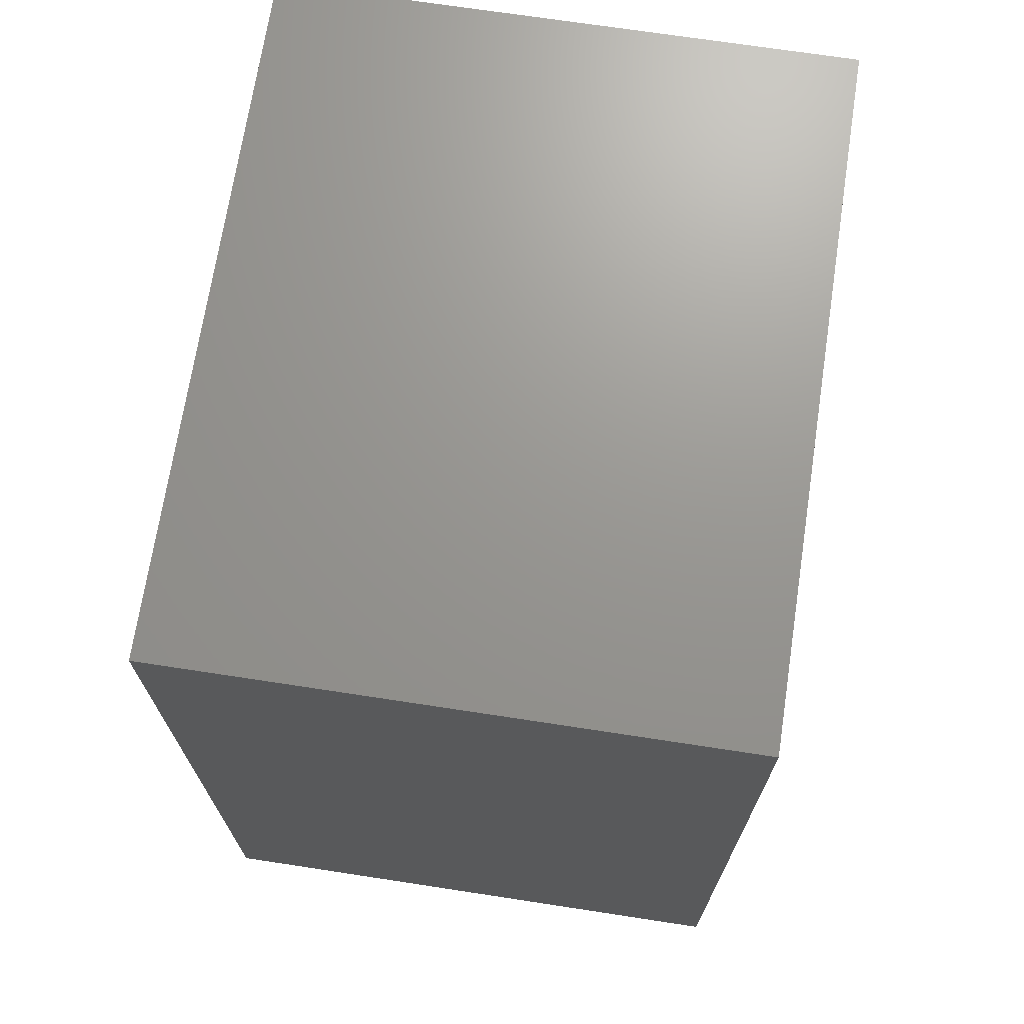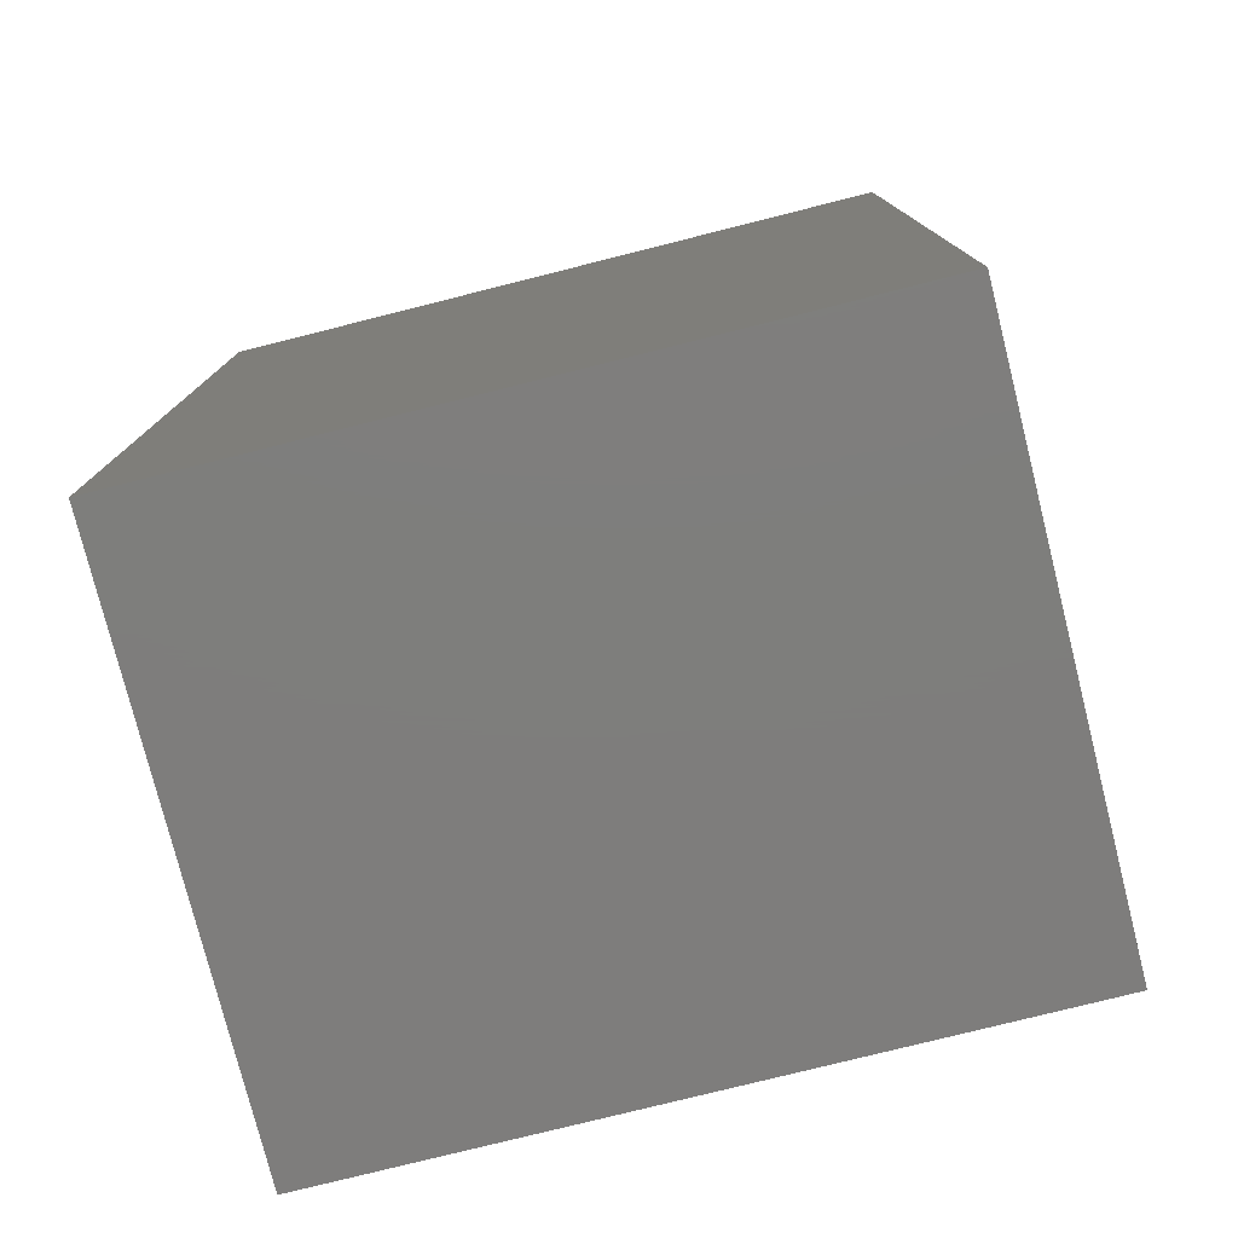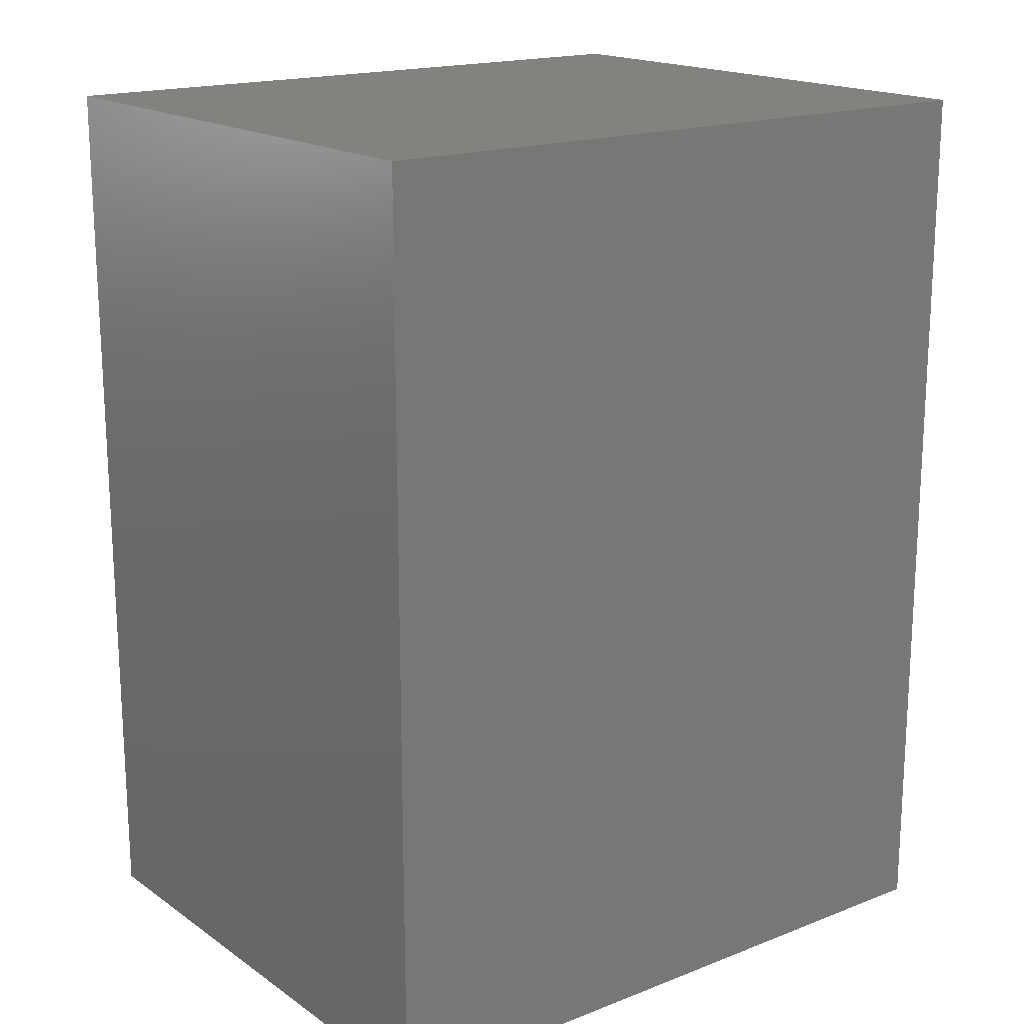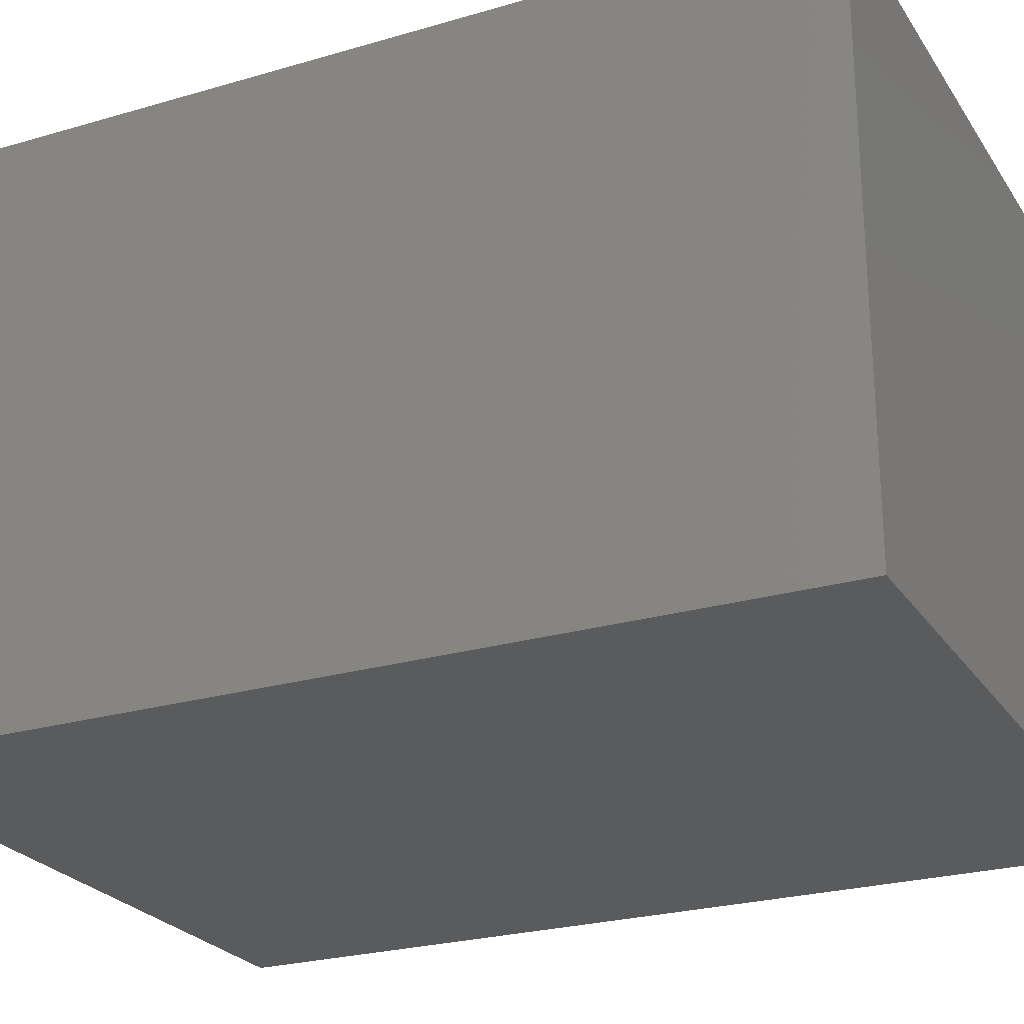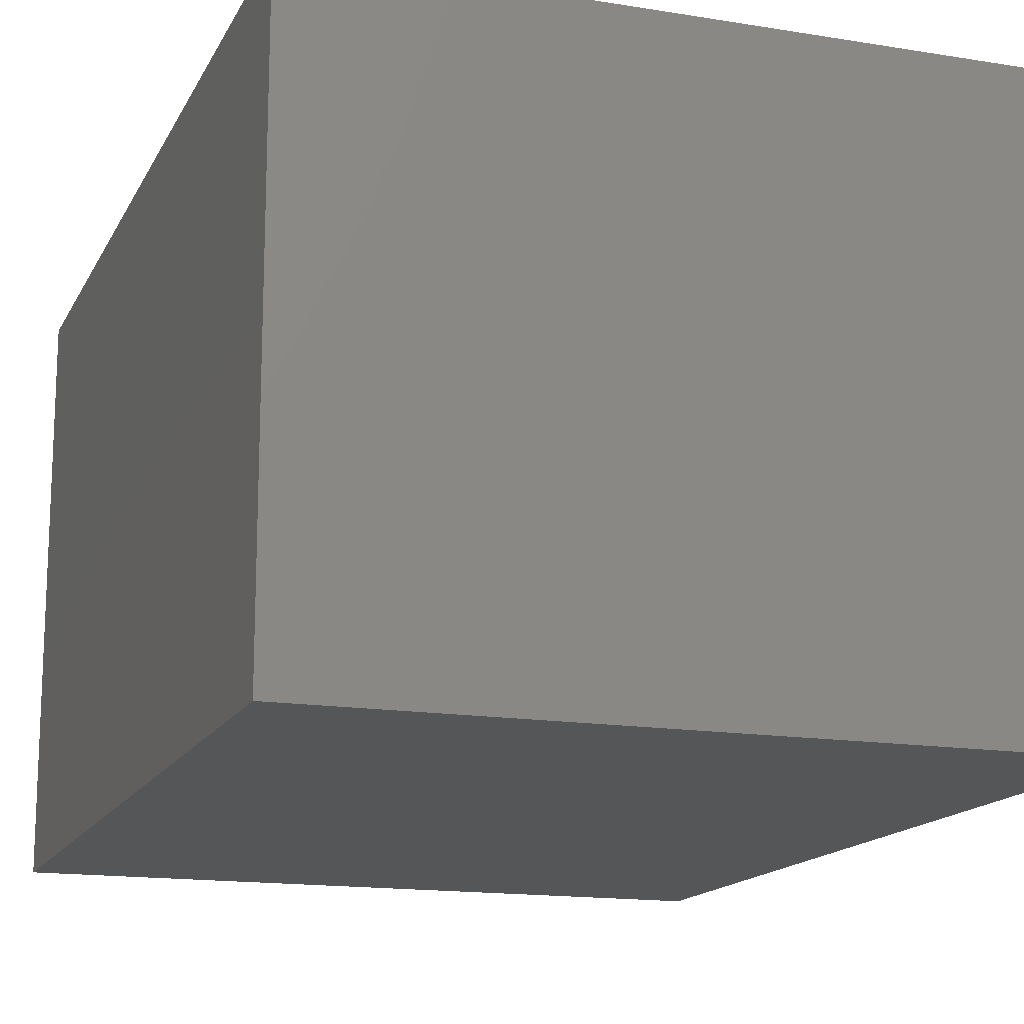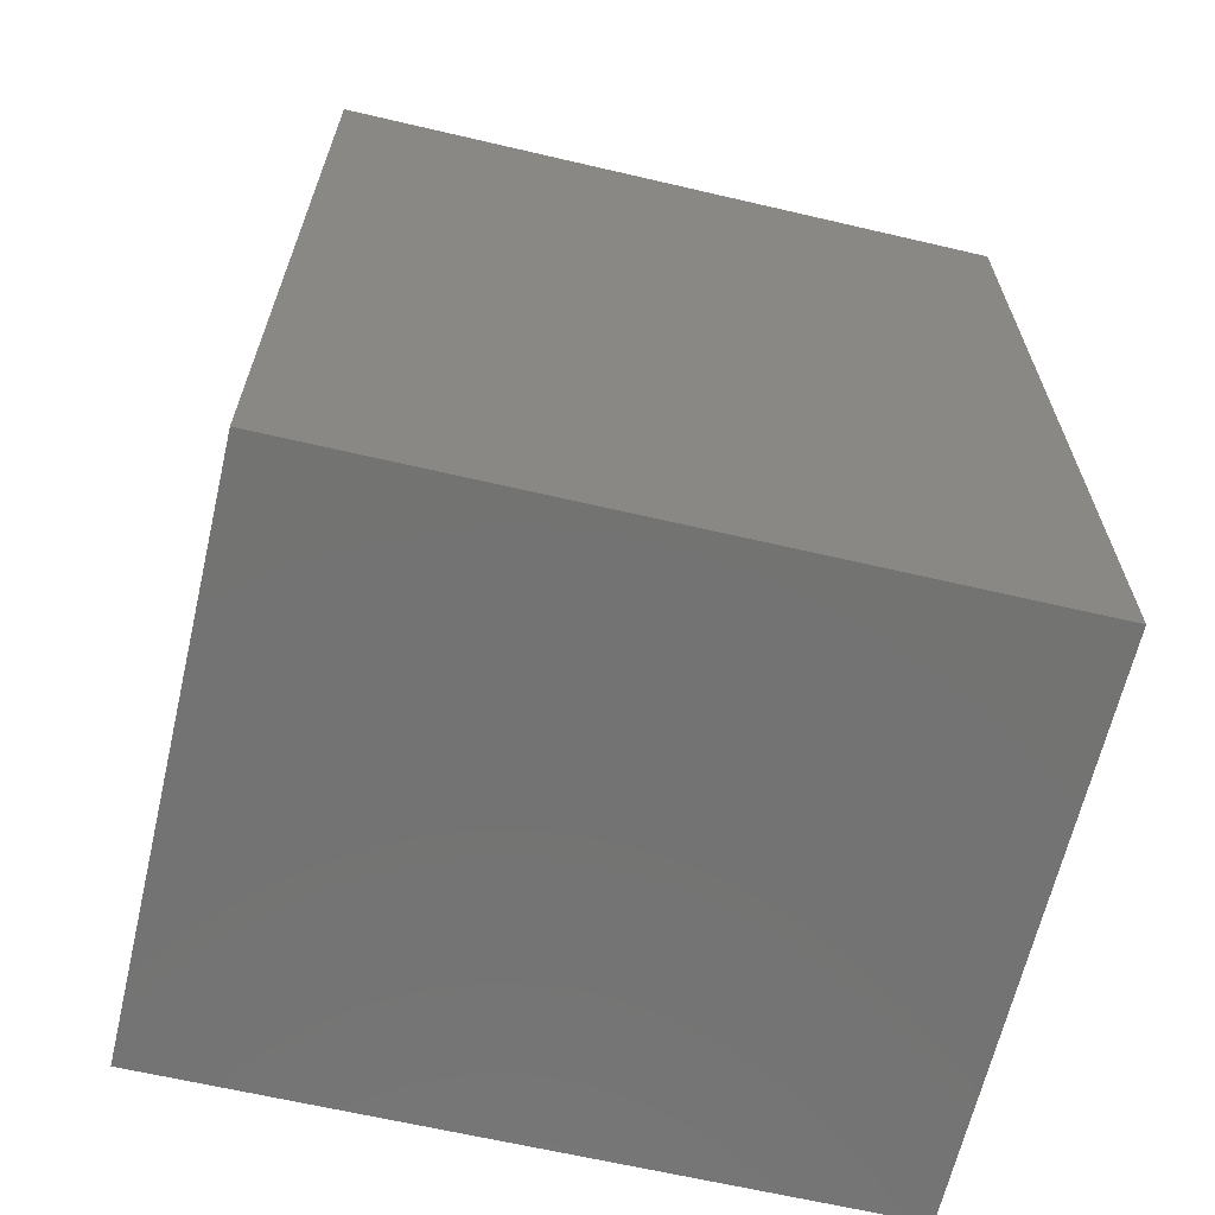
<metadata>
{"format":"stl","ext":"stl","renderer":"f3d","projection":"perspective","resolution":1024,"background":"white","views":[{"elev":70.4,"azim":-81.3,"up":"+Y"},{"elev":-77.6,"azim":-165.9,"up":"+Y"},{"elev":17.6,"azim":142.7,"up":"+Y"},{"elev":-24.9,"azim":115.6,"up":"+Z"},{"elev":-15.4,"azim":-19.1,"up":"+Z"},{"elev":-65.0,"azim":-13.2,"up":"+Y"}]}
</metadata>
<code>
# stl→obj: 8 verts, 12 faces
v 37.33 -98 7.667
v 37.33 -73.5 -7.667
v 37.33 -73.5 7.667
v 37.33 -98 -7.667
v 18.67 -73.5 7.667
v 18.67 -98 7.667
v 18.67 -98 -7.667
v 18.67 -73.5 -7.667
f 1 2 3
f 2 1 4
f 5 1 3
f 1 5 6
f 7 2 4
f 2 7 8
f 7 5 8
f 5 7 6
f 2 5 3
f 5 2 8
f 7 1 6
f 1 7 4

</code>
